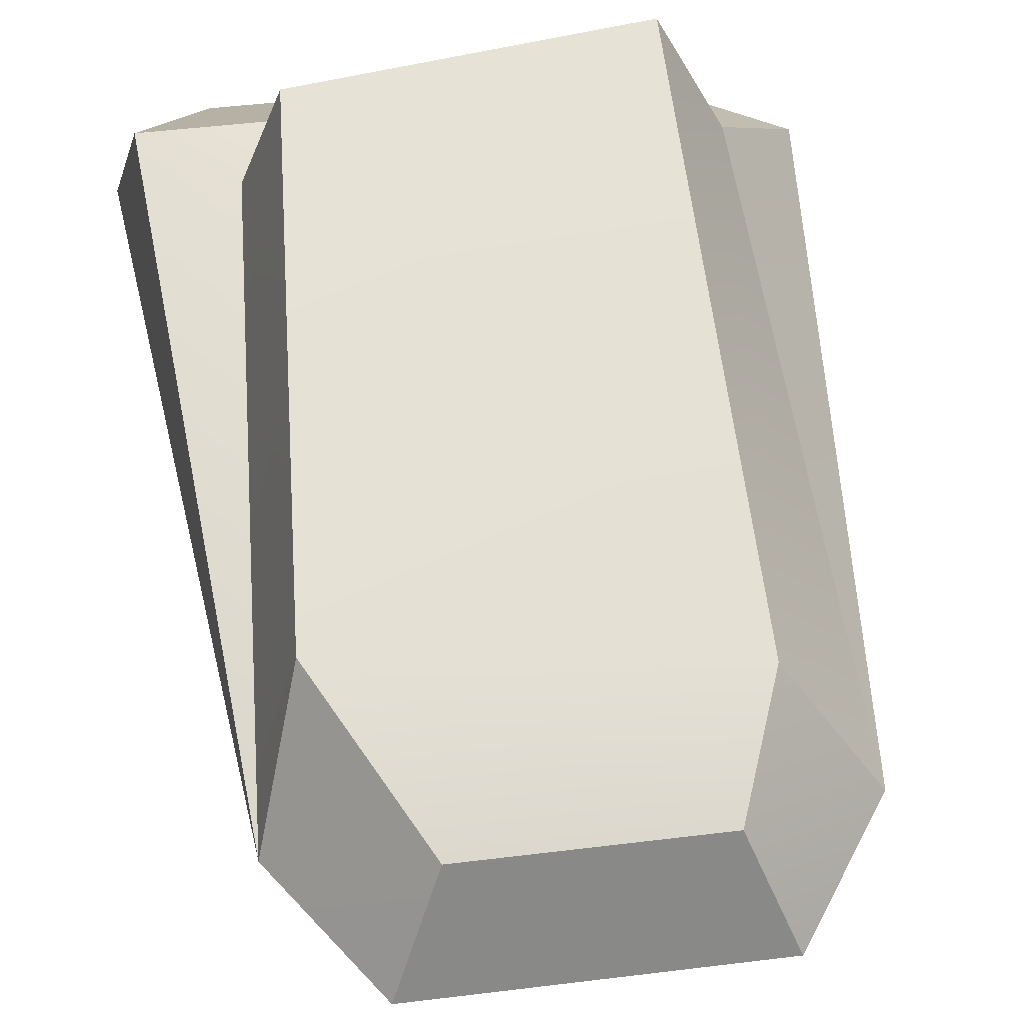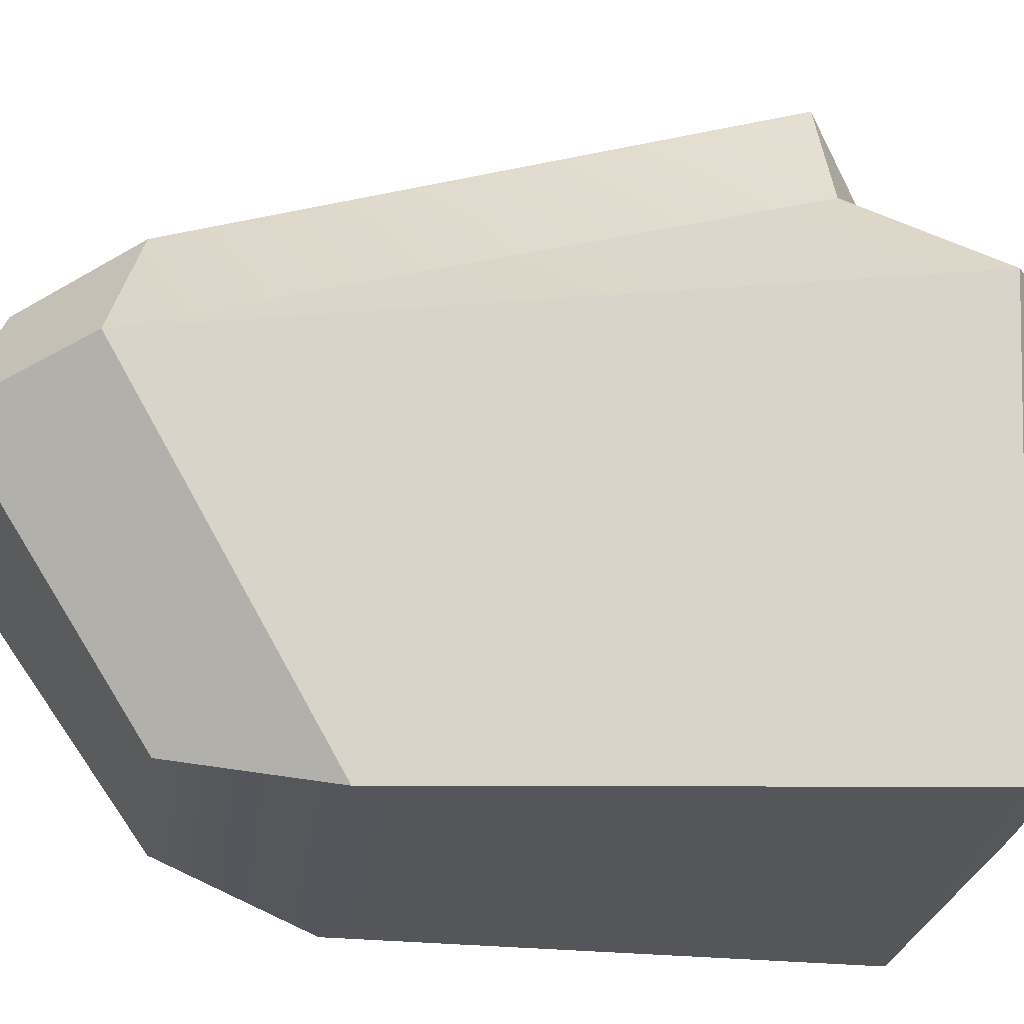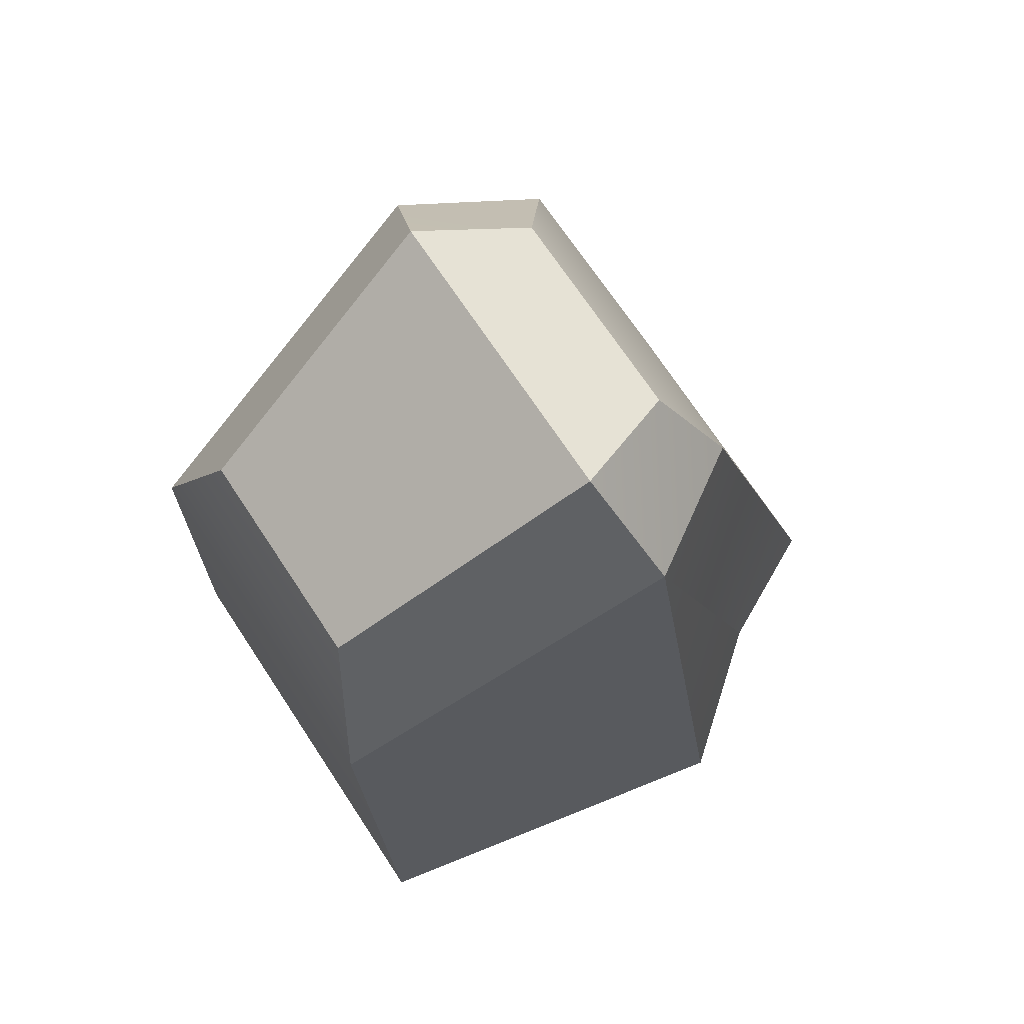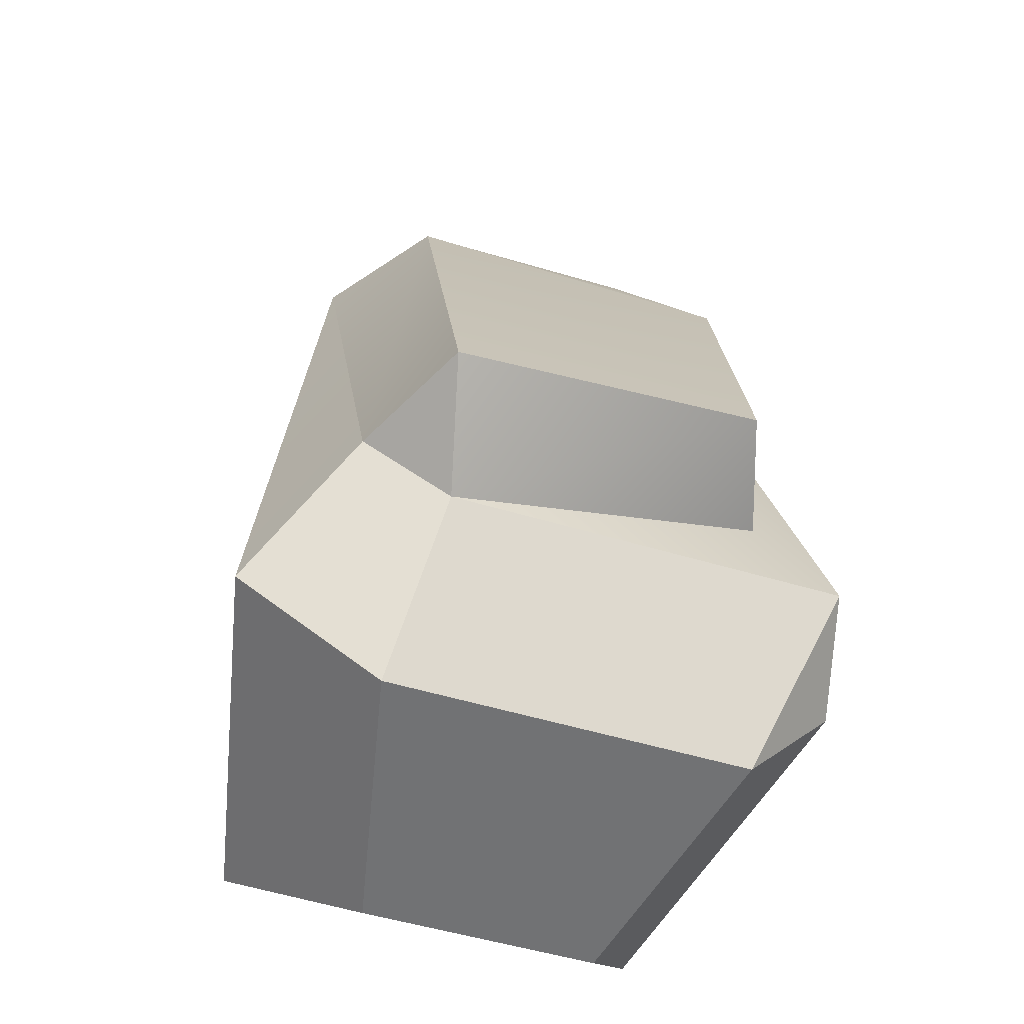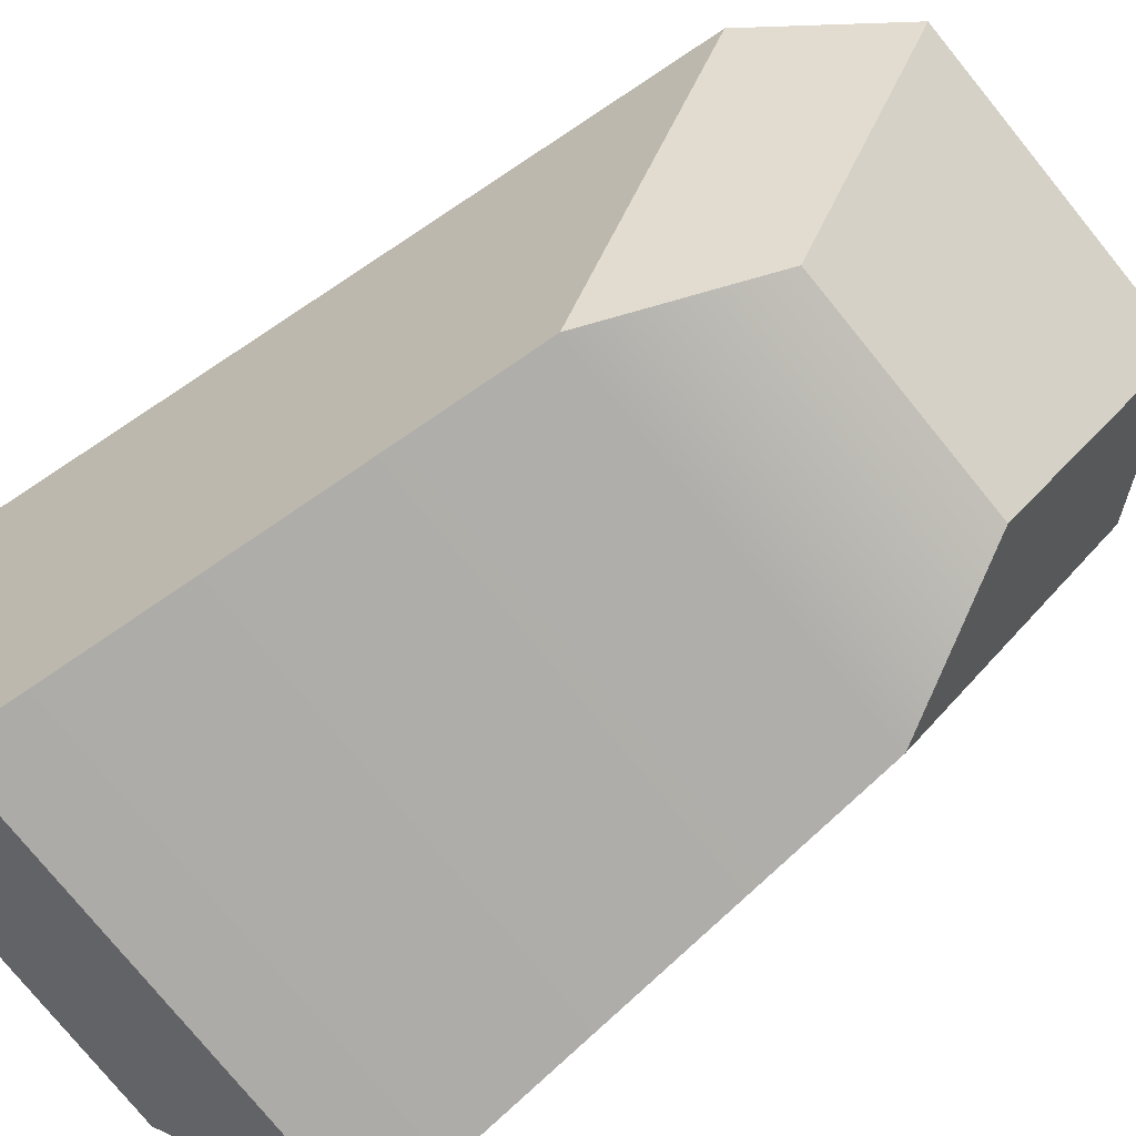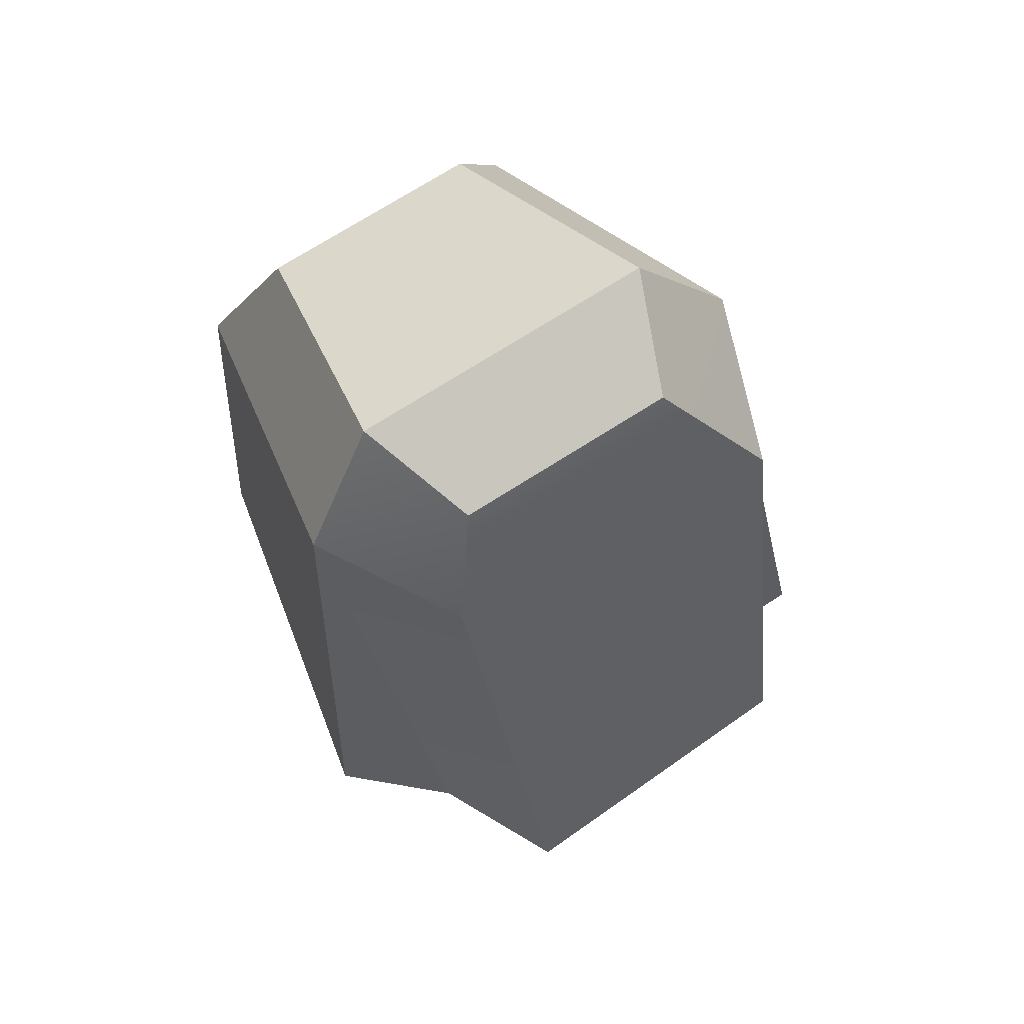
<metadata>
{"format":"obj","ext":"obj","renderer":"f3d","projection":"perspective","resolution":1024,"background":"white","views":[{"elev":47.2,"azim":172.0,"up":"+Z"},{"elev":-25.9,"azim":-97.2,"up":"+Z"},{"elev":70.1,"azim":-123.4,"up":"+Y"},{"elev":-55.4,"azim":-17.3,"up":"+Y"},{"elev":-76.9,"azim":129.1,"up":"+Z"},{"elev":72.1,"azim":-32.6,"up":"+Y"}]}
</metadata>
<code>
g Ex02_C03_Rock02
v 1.62 -2.015 3.1
v -1.558 3.183 1.481
v -1.551 -2.397 3.187
v 1.999 2.761 1.627
v -1.112 4.267 0.9244
v 1.112 4.267 0.9244
v -1.556 4.667 -0.1974
v -1.112 4.267 0.9244
v 1.112 4.267 0.9244
v 1.556 4.667 -0.1974
v 1.844 1.431 -3.274
v 2.276 -3.62 -3.207
v -2.276 -3.62 -3.207
v -1.844 1.431 -3.274
v 1.133 2.915 -2.852
v -1.129 2.915 -2.852
v 2.182 -4.667 0.8135
v 2.857 -3.026 1.948
v -1.245 -3.026 1.948
v -1.559 -4.667 0.8135
v 2.857 -3.026 1.948
v 3.087 -3.62 0.8135
v 2.431 3.477 0.1377
v 2.276 -3.62 -3.207
v 1.844 1.431 -3.274
v 2.431 3.477 0.1377
v 3.087 -3.62 0.8135
v 1.558 -4.667 -2.185
v 2.182 -4.667 0.8135
v -1.559 -4.667 0.8135
v -0.9373 -4.667 -2.196
v -2.431 3.477 0.1377
v -1.844 1.431 -3.274
v -2.276 -3.62 -3.207
v -3.087 -3.62 0.8135
v 1.556 4.667 -0.1974
v 1.133 2.915 -2.852
v -1.129 2.915 -2.852
v -1.556 4.667 -0.1974
v 1.62 -2.015 3.1
v -1.551 -2.397 3.187
v -1.245 -3.026 1.948
v 1.995 -2.245 1.948
v -3.087 -3.62 0.8135
v -2.276 -3.62 -3.207
v -0.9373 -4.667 -2.196
v -1.559 -4.667 0.8135
v 2.276 -3.62 -3.207
v 1.558 -4.667 -2.185
v -0.9373 -4.667 -2.196
v -2.276 -3.62 -3.207
v 1.558 -4.667 -2.185
v 2.276 -3.62 -3.207
v 3.087 -3.62 0.8135
v 2.182 -4.667 0.8135
v 2.857 -3.026 1.948
v 2.182 -4.667 0.8135
v 3.087 -3.62 0.8135
v -2.175 -2.427 1.93
v -1.558 3.183 1.481
v -2.431 3.477 0.1377
v -1.551 -2.397 3.187
v -2.175 -2.427 1.93
v -3.087 -3.62 0.8135
v 1.112 4.267 0.9244
v 1.999 2.761 1.627
v 2.431 3.477 0.1377
v 1.556 4.667 -0.1974
v 1.844 1.431 -3.274
v 1.133 2.915 -2.852
v 1.556 4.667 -0.1974
v 2.431 3.477 0.1377
v -1.556 4.667 -0.1974
v -1.129 2.915 -2.852
v -1.844 1.431 -3.274
v -2.431 3.477 0.1377
v -1.112 4.267 0.9244
v -1.556 4.667 -0.1974
v -2.431 3.477 0.1377
v -1.558 3.183 1.481
v 1.999 2.761 1.627
v 1.62 -2.015 3.1
v 1.995 -2.245 1.948
v 2.431 3.477 0.1377
v 1.995 -2.245 1.948
v 2.857 -3.026 1.948
v 2.431 3.477 0.1377
v -1.245 -3.026 1.948
v -2.175 -2.427 1.93
v -3.087 -3.62 0.8135
v -1.559 -4.667 0.8135
v -1.245 -3.026 1.948
v -1.551 -2.397 3.187
v -2.175 -2.427 1.93
v -1.245 -3.026 1.948
f 1 2 3
f 1 4 2
f 4 5 2
f 4 6 5
f 7 8 9
f 7 9 10
f 11 12 13
f 11 13 14
f 15 11 14
f 15 14 16
f 17 18 19
f 17 19 20
f 21 22 23
f 24 25 26
f 24 26 27
f 28 29 30
f 28 30 31
f 32 33 34
f 32 34 35
f 36 37 38
f 36 38 39
f 40 41 42
f 43 40 42
f 44 45 46
f 44 46 47
f 48 49 50
f 48 50 51
f 52 53 54
f 52 54 55
f 56 57 58
f 59 60 61
f 59 62 60
f 63 61 64
f 65 66 67
f 65 67 68
f 69 70 71
f 69 71 72
f 73 74 75
f 73 75 76
f 77 78 79
f 80 77 79
f 81 82 83
f 81 83 84
f 85 86 87
f 86 85 88
f 89 90 91
f 89 91 92
f 93 94 95

</code>
